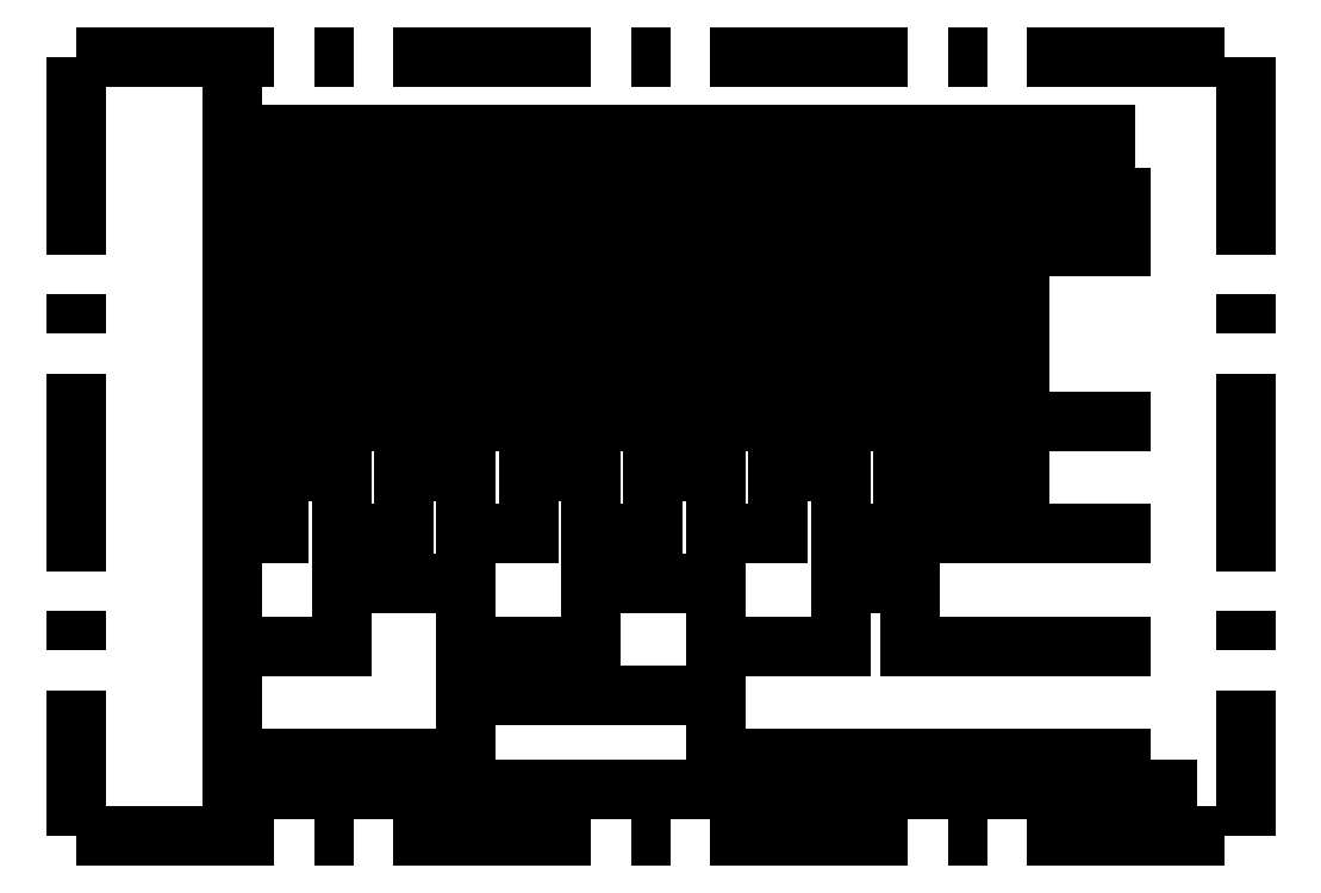
<metadata>
{"format":"dxf","ext":"dxf","renderer":"ezdxf+matplotlib","layout":"modelspace","background":"white","min_lineweight":24,"dpi":150}
</metadata>
<code>
0
SECTION
2
ENTITIES
0
LINE
8
0
10
462.5
20
469.8
30
0
11
462.5
21
513.8
31
0
0
LINE
8
0
10
452.5
20
516.8
30
0
11
527.5
21
516.8
31
0
0
LINE
8
0
10
452.5
20
516.8
30
0
11
452.5
21
466.8
31
0
0
LINE
8
0
10
452.5
20
466.8
30
0
11
527.5
21
466.8
31
0
0
LINE
8
0
10
527.5
20
516.8
30
0
11
527.5
21
466.8
31
0
0
LINE
8
0
10
462.5
20
469.8
30
0
11
522.5
21
469.8
31
0
0
LINE
8
0
10
462.5
20
507.8
30
0
11
463.5
21
507.8
31
0
0
LINE
8
0
10
463.5
20
507.8
30
0
11
463.5
21
511.8
31
0
0
LINE
8
0
10
463.5
20
511.8
30
0
11
464.5
21
511.8
31
0
0
LINE
8
0
10
464.5
20
511.8
30
0
11
464.5
21
507.8
31
0
0
LINE
8
0
10
464.5
20
507.8
30
0
11
465.5
21
507.8
31
0
0
LINE
8
0
10
465.5
20
507.8
30
0
11
465.5
21
511.8
31
0
0
LINE
8
0
10
465.5
20
511.8
30
0
11
466.5
21
511.8
31
0
0
LINE
8
0
10
466.5
20
511.8
30
0
11
466.5
21
507.8
31
0
0
LINE
8
0
10
466.5
20
507.8
30
0
11
467.5
21
507.8
31
0
0
LINE
8
0
10
467.5
20
507.8
30
0
11
467.5
21
511.8
31
0
0
LINE
8
0
10
467.5
20
511.8
30
0
11
468.5
21
511.8
31
0
0
LINE
8
0
10
468.5
20
511.8
30
0
11
468.5
21
507.8
31
0
0
LINE
8
0
10
468.5
20
507.8
30
0
11
469.5
21
507.8
31
0
0
LINE
8
0
10
469.5
20
507.8
30
0
11
469.5
21
511.8
31
0
0
LINE
8
0
10
469.5
20
511.8
30
0
11
470.5
21
511.8
31
0
0
LINE
8
0
10
470.5
20
511.8
30
0
11
470.5
21
507.8
31
0
0
LINE
8
0
10
470.5
20
507.8
30
0
11
471.5
21
507.8
31
0
0
LINE
8
0
10
471.5
20
507.8
30
0
11
471.5
21
511.8
31
0
0
LINE
8
0
10
471.5
20
511.8
30
0
11
472.5
21
511.8
31
0
0
LINE
8
0
10
472.5
20
511.8
30
0
11
472.5
21
507.8
31
0
0
LINE
8
0
10
472.5
20
507.8
30
0
11
473.5
21
507.8
31
0
0
LINE
8
0
10
473.5
20
507.8
30
0
11
473.5
21
511.8
31
0
0
LINE
8
0
10
473.5
20
511.8
30
0
11
474.5
21
511.8
31
0
0
LINE
8
0
10
474.5
20
511.8
30
0
11
474.5
21
507.8
31
0
0
LINE
8
0
10
462.5
20
500.6
30
0
11
506
21
500.6
31
0
0
LINE
8
0
10
506
20
500.6
30
0
11
506
21
504.6
31
0
0
LINE
8
0
10
506
20
504.6
30
0
11
507
21
504.6
31
0
0
LINE
8
0
10
507
20
504.6
30
0
11
507
21
500.6
31
0
0
LINE
8
0
10
507
20
500.6
30
0
11
513
21
500.6
31
0
0
LINE
8
0
10
513
20
500.6
30
0
11
513
21
504.6
31
0
0
LINE
8
0
10
513
20
504.6
30
0
11
519.5
21
504.6
31
0
0
LINE
8
0
10
462.5
20
493.4
30
0
11
463.5
21
493.4
31
0
0
LINE
8
0
10
463.5
20
493.4
30
0
11
463.5
21
497.4
31
0
0
LINE
8
0
10
463.5
20
497.4
30
0
11
465.5
21
497.4
31
0
0
LINE
8
0
10
465.5
20
497.4
30
0
11
465.5
21
493.4
31
0
0
LINE
8
0
10
465.5
20
493.4
30
0
11
467.5
21
493.4
31
0
0
LINE
8
0
10
467.5
20
493.4
30
0
11
467.5
21
497.4
31
0
0
LINE
8
0
10
467.5
20
497.4
30
0
11
469.5
21
497.4
31
0
0
LINE
8
0
10
469.5
20
497.4
30
0
11
469.5
21
493.4
31
0
0
LINE
8
0
10
469.5
20
493.4
30
0
11
471.5
21
493.4
31
0
0
LINE
8
0
10
471.5
20
493.4
30
0
11
471.5
21
497.4
31
0
0
LINE
8
0
10
471.5
20
497.4
30
0
11
473.5
21
497.4
31
0
0
LINE
8
0
10
473.5
20
497.4
30
0
11
473.5
21
493.4
31
0
0
LINE
8
0
10
474.5
20
507.8
30
0
11
475.5
21
507.8
31
0
0
LINE
8
0
10
475.5
20
507.8
30
0
11
475.5
21
511.8
31
0
0
LINE
8
0
10
475.5
20
511.8
30
0
11
476.5
21
511.8
31
0
0
LINE
8
0
10
476.5
20
511.8
30
0
11
476.5
21
507.8
31
0
0
LINE
8
0
10
476.5
20
507.8
30
0
11
477.5
21
507.8
31
0
0
LINE
8
0
10
477.5
20
507.8
30
0
11
477.5
21
511.8
31
0
0
LINE
8
0
10
477.5
20
511.8
30
0
11
478.5
21
511.8
31
0
0
LINE
8
0
10
478.5
20
511.8
30
0
11
478.5
21
507.8
31
0
0
LINE
8
0
10
473.5
20
493.4
30
0
11
475.5
21
493.4
31
0
0
LINE
8
0
10
475.5
20
493.4
30
0
11
475.5
21
497.4
31
0
0
LINE
8
0
10
475.5
20
497.4
30
0
11
477.5
21
497.4
31
0
0
LINE
8
0
10
477.5
20
497.4
30
0
11
477.5
21
493.4
31
0
0
LINE
8
0
10
462.5
20
486.2
30
0
11
465.5
21
486.2
31
0
0
LINE
8
0
10
465.5
20
486.2
30
0
11
465.5
21
490.2
31
0
0
LINE
8
0
10
465.5
20
490.2
30
0
11
469.5
21
490.2
31
0
0
LINE
8
0
10
469.5
20
490.2
30
0
11
469.5
21
486.2
31
0
0
LINE
8
0
10
469.5
20
486.2
30
0
11
473.5
21
486.2
31
0
0
LINE
8
0
10
473.5
20
486.2
30
0
11
473.5
21
490.2
31
0
0
LINE
8
0
10
473.5
20
490.2
30
0
11
477.5
21
490.2
31
0
0
LINE
8
0
10
462.5
20
479
30
0
11
469.5
21
479
31
0
0
LINE
8
0
10
469.5
20
479
30
0
11
469.5
21
483
31
0
0
LINE
8
0
10
469.5
20
483
30
0
11
477.5
21
483
31
0
0
LINE
8
0
10
463.5
20
507.8
30
0
11
463.5
21
497.4
31
0
0
LINE
8
0
10
465.5
20
507.8
30
0
11
465.5
21
497.4
31
0
0
LINE
8
0
10
467.5
20
507.8
30
0
11
467.5
21
497.4
31
0
0
LINE
8
0
10
469.5
20
507.8
30
0
11
469.5
21
497.4
31
0
0
LINE
8
0
10
471.5
20
507.8
30
0
11
471.5
21
497.4
31
0
0
LINE
8
0
10
473.5
20
507.8
30
0
11
473.5
21
497.4
31
0
0
LINE
8
0
10
475.5
20
507.8
30
0
11
475.5
21
497.4
31
0
0
LINE
8
0
10
465.5
20
490.2
30
0
11
465.5
21
493.4
31
0
0
LINE
8
0
10
469.5
20
490.2
30
0
11
469.5
21
493.4
31
0
0
LINE
8
0
10
469.5
20
486.2
30
0
11
469.5
21
483
31
0
0
LINE
8
0
10
473.5
20
493.4
30
0
11
473.5
21
490.2
31
0
0
LINE
8
0
10
477.5
20
493.4
30
0
11
479.5
21
493.4
31
0
0
LINE
8
0
10
479.5
20
493.4
30
0
11
479.5
21
497.4
31
0
0
LINE
8
0
10
479.5
20
497.4
30
0
11
481.5
21
497.4
31
0
0
LINE
8
0
10
481.5
20
497.4
30
0
11
481.5
21
493.4
31
0
0
LINE
8
0
10
481.5
20
493.4
30
0
11
483.5
21
493.4
31
0
0
LINE
8
0
10
483.5
20
493.4
30
0
11
483.5
21
497.4
31
0
0
LINE
8
0
10
477.5
20
486.2
30
0
11
477.5
21
483
31
0
0
LINE
8
0
10
477.5
20
483
30
0
11
477.5
21
479
31
0
0
LINE
8
0
10
477.5
20
493.4
30
0
11
477.5
21
490.2
31
0
0
LINE
8
0
10
477.5
20
490.2
30
0
11
477.5
21
486.2
31
0
0
LINE
8
0
10
477.5
20
486.2
30
0
11
481.5
21
486.2
31
0
0
LINE
8
0
10
481.5
20
486.2
30
0
11
481.5
21
490.2
31
0
0
LINE
8
0
10
481.5
20
493.4
30
0
11
481.5
21
490.2
31
0
0
LINE
8
0
10
478.5
20
507.8
30
0
11
479.5
21
507.8
31
0
0
LINE
8
0
10
479.5
20
507.8
30
0
11
479.5
21
511.8
31
0
0
LINE
8
0
10
479.5
20
511.8
30
0
11
480.5
21
511.8
31
0
0
LINE
8
0
10
480.5
20
511.8
30
0
11
480.5
21
507.8
31
0
0
LINE
8
0
10
480.5
20
507.8
30
0
11
481.5
21
507.8
31
0
0
LINE
8
0
10
481.5
20
507.8
30
0
11
481.5
21
511.8
31
0
0
LINE
8
0
10
481.5
20
511.8
30
0
11
482.5
21
511.8
31
0
0
LINE
8
0
10
482.5
20
511.8
30
0
11
482.5
21
507.8
31
0
0
LINE
8
0
10
482.5
20
507.8
30
0
11
483.5
21
507.8
31
0
0
LINE
8
0
10
483.5
20
507.8
30
0
11
483.5
21
511.8
31
0
0
LINE
8
0
10
483.5
20
511.8
30
0
11
484.5
21
511.8
31
0
0
LINE
8
0
10
484.5
20
511.8
30
0
11
484.5
21
507.8
31
0
0
LINE
8
0
10
484.5
20
507.8
30
0
11
485.5
21
507.8
31
0
0
LINE
8
0
10
485.5
20
507.8
30
0
11
485.5
21
511.8
31
0
0
LINE
8
0
10
485.5
20
511.8
30
0
11
486.5
21
511.8
31
0
0
LINE
8
0
10
486.5
20
511.8
30
0
11
486.5
21
507.8
31
0
0
LINE
8
0
10
486.5
20
507.8
30
0
11
487.5
21
507.8
31
0
0
LINE
8
0
10
487.5
20
507.8
30
0
11
487.5
21
511.8
31
0
0
LINE
8
0
10
487.5
20
511.8
30
0
11
488.5
21
511.8
31
0
0
LINE
8
0
10
488.5
20
511.8
30
0
11
488.5
21
507.8
31
0
0
LINE
8
0
10
477.5
20
507.8
30
0
11
477.5
21
497.4
31
0
0
LINE
8
0
10
479.5
20
507.8
30
0
11
479.5
21
497.4
31
0
0
LINE
8
0
10
481.5
20
507.8
30
0
11
481.5
21
497.4
31
0
0
LINE
8
0
10
483.5
20
507.8
30
0
11
483.5
21
497.4
31
0
0
LINE
8
0
10
477.5
20
479
30
0
11
485.5
21
479
31
0
0
LINE
8
0
10
485.5
20
479
30
0
11
485.5
21
483
31
0
0
LINE
8
0
10
485.5
20
483
30
0
11
493.5
21
483
31
0
0
LINE
8
0
10
462.5
20
471.8
30
0
11
477.5
21
471.8
31
0
0
LINE
8
0
10
477.5
20
471.8
30
0
11
477.5
21
475.8
31
0
0
LINE
8
0
10
477.5
20
475.8
30
0
11
493.5
21
475.8
31
0
0
LINE
8
0
10
481.5
20
490.2
30
0
11
485.5
21
490.2
31
0
0
LINE
8
0
10
485.5
20
490.2
30
0
11
485.5
21
486.2
31
0
0
LINE
8
0
10
485.5
20
486.2
30
0
11
489.5
21
486.2
31
0
0
LINE
8
0
10
489.5
20
486.2
30
0
11
489.5
21
490.2
31
0
0
LINE
8
0
10
489.5
20
490.2
30
0
11
493.5
21
490.2
31
0
0
LINE
8
0
10
483.5
20
497.4
30
0
11
485.5
21
497.4
31
0
0
LINE
8
0
10
485.5
20
497.4
30
0
11
485.5
21
493.4
31
0
0
LINE
8
0
10
485.5
20
493.4
30
0
11
487.5
21
493.4
31
0
0
LINE
8
0
10
487.5
20
493.4
30
0
11
487.5
21
497.4
31
0
0
LINE
8
0
10
487.5
20
497.4
30
0
11
489.5
21
497.4
31
0
0
LINE
8
0
10
489.5
20
497.4
30
0
11
489.5
21
493.4
31
0
0
LINE
8
0
10
489.5
20
493.4
30
0
11
491.5
21
493.4
31
0
0
LINE
8
0
10
485.5
20
493.4
30
0
11
485.5
21
490.2
31
0
0
LINE
8
0
10
485.5
20
507.8
30
0
11
485.5
21
497.4
31
0
0
LINE
8
0
10
485.5
20
486.2
30
0
11
485.5
21
483
31
0
0
LINE
8
0
10
477.5
20
479
30
0
11
477.5
21
475.8
31
0
0
LINE
8
0
10
488.5
20
507.8
30
0
11
489.5
21
507.8
31
0
0
LINE
8
0
10
489.5
20
507.8
30
0
11
489.5
21
511.8
31
0
0
LINE
8
0
10
489.5
20
511.8
30
0
11
490.5
21
511.8
31
0
0
LINE
8
0
10
490.5
20
511.8
30
0
11
490.5
21
507.8
31
0
0
LINE
8
0
10
490.5
20
507.8
30
0
11
491.5
21
507.8
31
0
0
LINE
8
0
10
491.5
20
507.8
30
0
11
491.5
21
511.8
31
0
0
LINE
8
0
10
491.5
20
511.8
30
0
11
492.5
21
511.8
31
0
0
LINE
8
0
10
492.5
20
511.8
30
0
11
492.5
21
507.8
31
0
0
LINE
8
0
10
492.5
20
507.8
30
0
11
493.5
21
507.8
31
0
0
LINE
8
0
10
493.5
20
507.8
30
0
11
493.5
21
511.8
31
0
0
LINE
8
0
10
493.5
20
511.8
30
0
11
494.5
21
511.8
31
0
0
LINE
8
0
10
494.5
20
511.8
30
0
11
494.5
21
507.8
31
0
0
LINE
8
0
10
494.5
20
507.8
30
0
11
495.5
21
507.8
31
0
0
LINE
8
0
10
495.5
20
507.8
30
0
11
495.5
21
511.8
31
0
0
LINE
8
0
10
495.5
20
511.8
30
0
11
496.5
21
511.8
31
0
0
LINE
8
0
10
496.5
20
511.8
30
0
11
496.5
21
507.8
31
0
0
LINE
8
0
10
496.5
20
507.8
30
0
11
497.5
21
507.8
31
0
0
LINE
8
0
10
497.5
20
507.8
30
0
11
497.5
21
511.8
31
0
0
LINE
8
0
10
497.5
20
511.8
30
0
11
498.5
21
511.8
31
0
0
LINE
8
0
10
498.5
20
511.8
30
0
11
498.5
21
507.8
31
0
0
LINE
8
0
10
498.5
20
507.8
30
0
11
499.5
21
507.8
31
0
0
LINE
8
0
10
499.5
20
507.8
30
0
11
499.5
21
511.8
31
0
0
LINE
8
0
10
499.5
20
511.8
30
0
11
500.5
21
511.8
31
0
0
LINE
8
0
10
500.5
20
511.8
30
0
11
500.5
21
507.8
31
0
0
LINE
8
0
10
487.5
20
507.8
30
0
11
487.5
21
497.4
31
0
0
LINE
8
0
10
489.5
20
507.8
30
0
11
489.5
21
497.4
31
0
0
LINE
8
0
10
489.5
20
493.4
30
0
11
489.5
21
490.2
31
0
0
LINE
8
0
10
491.5
20
493.4
30
0
11
491.5
21
497.4
31
0
0
LINE
8
0
10
491.5
20
497.4
30
0
11
493.5
21
497.4
31
0
0
LINE
8
0
10
493.5
20
497.4
30
0
11
493.5
21
493.4
31
0
0
LINE
8
0
10
493.5
20
493.4
30
0
11
495.5
21
493.4
31
0
0
LINE
8
0
10
495.5
20
493.4
30
0
11
495.5
21
497.4
31
0
0
LINE
8
0
10
495.5
20
497.4
30
0
11
497.5
21
497.4
31
0
0
LINE
8
0
10
497.5
20
497.4
30
0
11
497.5
21
493.4
31
0
0
LINE
8
0
10
491.5
20
507.8
30
0
11
491.5
21
497.4
31
0
0
LINE
8
0
10
493.5
20
507.8
30
0
11
493.5
21
497.4
31
0
0
LINE
8
0
10
495.5
20
507.8
30
0
11
495.5
21
497.4
31
0
0
LINE
8
0
10
493.5
20
490.2
30
0
11
493.5
21
486.2
31
0
0
LINE
8
0
10
493.5
20
486.2
30
0
11
497.5
21
486.2
31
0
0
LINE
8
0
10
497.5
20
486.2
30
0
11
497.5
21
490.2
31
0
0
LINE
8
0
10
497.5
20
490.2
30
0
11
501.5
21
490.2
31
0
0
LINE
8
0
10
501.5
20
490.2
30
0
11
501.5
21
486.2
31
0
0
LINE
8
0
10
493.5
20
493.4
30
0
11
493.5
21
490.2
31
0
0
LINE
8
0
10
493.5
20
483
30
0
11
493.5
21
479
31
0
0
LINE
8
0
10
493.5
20
479
30
0
11
501.5
21
479
31
0
0
LINE
8
0
10
493.5
20
486.2
30
0
11
493.5
21
483
31
0
0
LINE
8
0
10
493.5
20
475.8
30
0
11
493.5
21
471.8
31
0
0
LINE
8
0
10
493.5
20
471.8
30
0
11
519.5
21
471.8
31
0
0
LINE
8
0
10
493.5
20
479
30
0
11
493.5
21
475.8
31
0
0
LINE
8
0
10
497.5
20
507.8
30
0
11
497.5
21
497.4
31
0
0
LINE
8
0
10
497.5
20
493.4
30
0
11
499.5
21
493.4
31
0
0
LINE
8
0
10
497.5
20
493.4
30
0
11
497.5
21
490.2
31
0
0
LINE
8
0
10
499.5
20
493.4
30
0
11
499.5
21
497.4
31
0
0
LINE
8
0
10
499.5
20
497.4
30
0
11
501.5
21
497.4
31
0
0
LINE
8
0
10
501.5
20
497.4
30
0
11
501.5
21
493.4
31
0
0
LINE
8
0
10
501.5
20
493.4
30
0
11
501.5
21
490.2
31
0
0
LINE
8
0
10
499.5
20
497.4
30
0
11
499.5
21
507.8
31
0
0
LINE
8
0
10
500.5
20
507.8
30
0
11
501.5
21
507.8
31
0
0
LINE
8
0
10
501.5
20
507.8
30
0
11
501.5
21
511.8
31
0
0
LINE
8
0
10
501.5
20
511.8
30
0
11
502.5
21
511.8
31
0
0
LINE
8
0
10
502.5
20
511.8
30
0
11
502.5
21
507.8
31
0
0
LINE
8
0
10
502.5
20
507.8
30
0
11
503.5
21
507.8
31
0
0
LINE
8
0
10
503.5
20
507.8
30
0
11
503.5
21
511.8
31
0
0
LINE
8
0
10
503.5
20
511.8
30
0
11
504.5
21
511.8
31
0
0
LINE
8
0
10
504.5
20
511.8
30
0
11
504.5
21
507.8
31
0
0
LINE
8
0
10
504.5
20
507.8
30
0
11
505.5
21
507.8
31
0
0
LINE
8
0
10
505.5
20
507.8
30
0
11
505.5
21
511.8
31
0
0
LINE
8
0
10
505.5
20
511.8
30
0
11
506.5
21
511.8
31
0
0
LINE
8
0
10
506.5
20
511.8
30
0
11
506.5
21
507.8
31
0
0
LINE
8
0
10
506.5
20
507.8
30
0
11
507.5
21
507.8
31
0
0
LINE
8
0
10
507.5
20
507.8
30
0
11
507.5
21
511.8
31
0
0
LINE
8
0
10
507.5
20
511.8
30
0
11
508.5
21
511.8
31
0
0
LINE
8
0
10
508.5
20
511.8
30
0
11
508.5
21
507.8
31
0
0
LINE
8
0
10
508.5
20
507.8
30
0
11
509.5
21
507.8
31
0
0
LINE
8
0
10
509.5
20
507.8
30
0
11
509.5
21
511.8
31
0
0
LINE
8
0
10
509.5
20
511.8
30
0
11
510.5
21
511.8
31
0
0
LINE
8
0
10
510.5
20
511.8
30
0
11
510.5
21
507.8
31
0
0
LINE
8
0
10
501.5
20
507.8
30
0
11
501.5
21
497.4
31
0
0
LINE
8
0
10
501.5
20
486.2
30
0
11
505.5
21
486.2
31
0
0
LINE
8
0
10
505.5
20
486.2
30
0
11
505.5
21
490.2
31
0
0
LINE
8
0
10
505.5
20
490.2
30
0
11
506
21
490.2
31
0
0
LINE
8
0
10
501.5
20
493.4
30
0
11
503.5
21
493.4
31
0
0
LINE
8
0
10
503.5
20
493.4
30
0
11
503.5
21
497.4
31
0
0
LINE
8
0
10
503.5
20
497.4
30
0
11
505.5
21
497.4
31
0
0
LINE
8
0
10
503.5
20
507.8
30
0
11
503.5
21
497.4
31
0
0
LINE
8
0
10
505.5
20
507.8
30
0
11
505.5
21
497.4
31
0
0
LINE
8
0
10
505.5
20
497.4
30
0
11
505.5
21
490.2
31
0
0
LINE
8
0
10
506
20
511.8
30
0
11
506
21
504.6
31
0
0
LINE
8
0
10
505.5
20
497.4
30
0
11
505.5
21
493.4
31
0
0
LINE
8
0
10
505.5
20
493.4
30
0
11
507.5
21
493.4
31
0
0
LINE
8
0
10
506
20
500.6
30
0
11
506
21
490.2
31
0
0
LINE
8
0
10
506
20
490.2
30
0
11
506
21
486.2
31
0
0
LINE
8
0
10
506
20
486.2
30
0
11
509.5
21
486.2
31
0
0
LINE
8
0
10
501.5
20
479
30
0
11
501.5
21
483
31
0
0
LINE
8
0
10
501.5
20
483
30
0
11
506
21
483
31
0
0
LINE
8
0
10
501.5
20
486.2
30
0
11
501.5
21
483
31
0
0
LINE
8
0
10
506
20
486.2
30
0
11
506
21
483
31
0
0
LINE
8
0
10
506
20
483
30
0
11
506
21
479
31
0
0
LINE
8
0
10
506
20
479
30
0
11
519.5
21
479
31
0
0
LINE
8
0
10
507.5
20
493.4
30
0
11
507.5
21
497.4
31
0
0
LINE
8
0
10
507.5
20
497.4
30
0
11
509.5
21
497.4
31
0
0
LINE
8
0
10
507.5
20
507.8
30
0
11
507.5
21
497.4
31
0
0
LINE
8
0
10
509.5
20
497.4
30
0
11
509.5
21
493.4
31
0
0
LINE
8
0
10
509.5
20
507.8
30
0
11
509.5
21
497.4
31
0
0
LINE
8
0
10
509.5
20
486.2
30
0
11
509.5
21
490.2
31
0
0
LINE
8
0
10
509.5
20
490.2
30
0
11
513
21
490.2
31
0
0
LINE
8
0
10
509.5
20
493.4
30
0
11
509.5
21
490.2
31
0
0
LINE
8
0
10
510.5
20
507.8
30
0
11
511.5
21
507.8
31
0
0
LINE
8
0
10
511.5
20
507.8
30
0
11
511.5
21
511.8
31
0
0
LINE
8
0
10
511.5
20
511.8
30
0
11
512.5
21
511.8
31
0
0
LINE
8
0
10
512.5
20
511.8
30
0
11
512.5
21
507.8
31
0
0
LINE
8
0
10
512.5
20
507.8
30
0
11
513.5
21
507.8
31
0
0
LINE
8
0
10
513.5
20
507.8
30
0
11
513.5
21
511.8
31
0
0
LINE
8
0
10
513.5
20
511.8
30
0
11
514.5
21
511.8
31
0
0
LINE
8
0
10
514.5
20
511.8
30
0
11
514.5
21
507.8
31
0
0
LINE
8
0
10
514.5
20
507.8
30
0
11
515.5
21
507.8
31
0
0
LINE
8
0
10
515.5
20
507.8
30
0
11
515.5
21
511.8
31
0
0
LINE
8
0
10
515.5
20
511.8
30
0
11
516.5
21
511.8
31
0
0
LINE
8
0
10
516.5
20
511.8
30
0
11
516.5
21
507.8
31
0
0
LINE
8
0
10
516.5
20
507.8
30
0
11
517.5
21
507.8
31
0
0
LINE
8
0
10
517.5
20
507.8
30
0
11
517.5
21
511.8
31
0
0
LINE
8
0
10
517.5
20
511.8
30
0
11
518.5
21
511.8
31
0
0
LINE
8
0
10
513
20
507.8
30
0
11
513
21
504.6
31
0
0
LINE
8
0
10
509.5
20
493.4
30
0
11
511.5
21
493.4
31
0
0
LINE
8
0
10
511.5
20
493.4
30
0
11
511.5
21
497.4
31
0
0
LINE
8
0
10
511.5
20
497.4
30
0
11
511.5
21
507.8
31
0
0
LINE
8
0
10
511.5
20
497.4
30
0
11
513
21
497.4
31
0
0
LINE
8
0
10
513
20
497.4
30
0
11
513
21
493.4
31
0
0
LINE
8
0
10
513
20
500.6
30
0
11
513
21
497.4
31
0
0
LINE
8
0
10
513
20
493.4
30
0
11
513
21
490.2
31
0
0
LINE
8
0
10
513
20
493.4
30
0
11
519.5
21
493.4
31
0
0
LINE
8
0
10
513
20
490.2
30
0
11
513
21
486.2
31
0
0
LINE
8
0
10
513
20
486.2
30
0
11
519.5
21
486.2
31
0
0
LINE
8
0
10
518.5
20
511.8
30
0
11
518.5
21
507.8
31
0
0
LINE
8
0
10
518.5
20
507.8
30
0
11
519.5
21
507.8
31
0
0
LINE
8
0
10
462.5
20
507.8
30
0
11
462.5
21
500.6
31
0
0
LINE
8
0
10
462.5
20
500.6
30
0
11
462.5
21
493.4
31
0
0
LINE
8
0
10
462.5
20
493.4
30
0
11
462.5
21
486.2
31
0
0
LINE
8
0
10
462.5
20
486.2
30
0
11
462.5
21
479
31
0
0
LINE
8
0
10
462.5
20
479
30
0
11
462.5
21
471.8
31
0
0
ENDSEC
0
EOF

</code>
